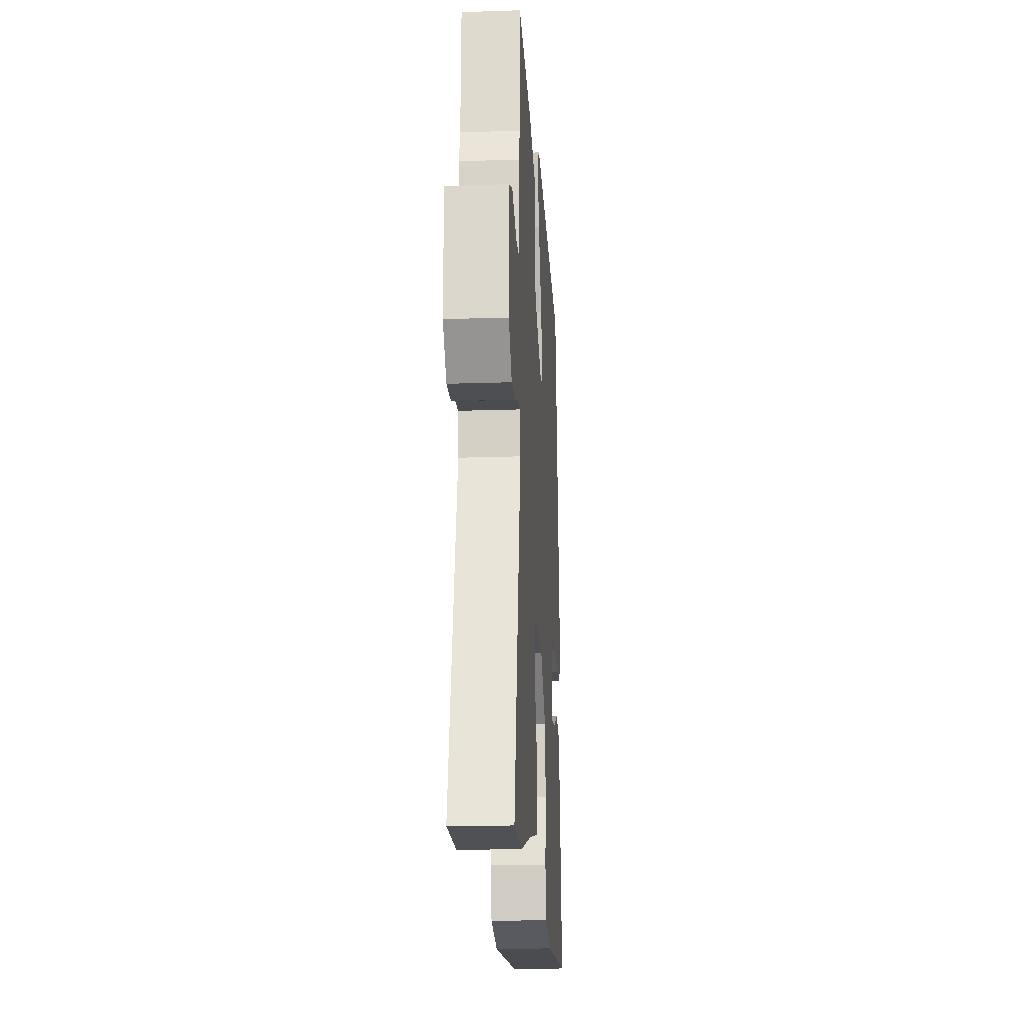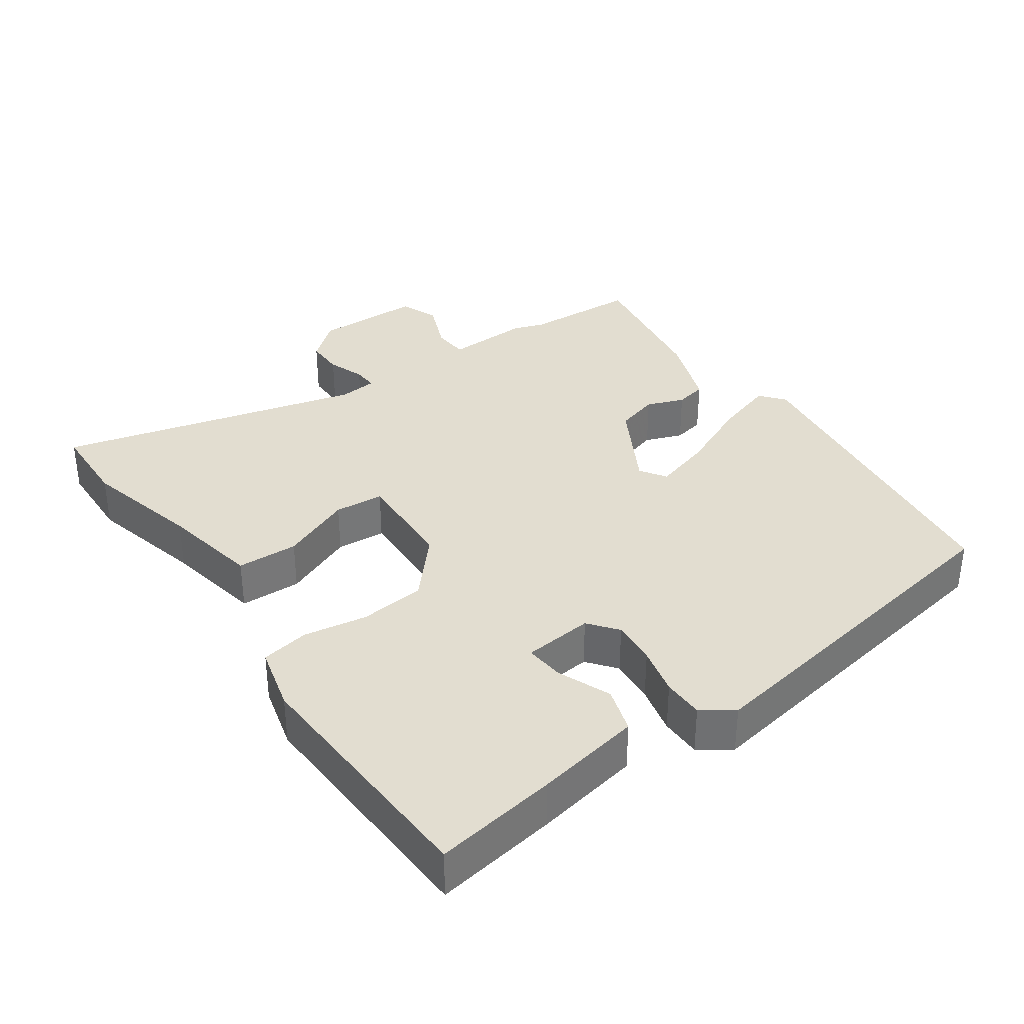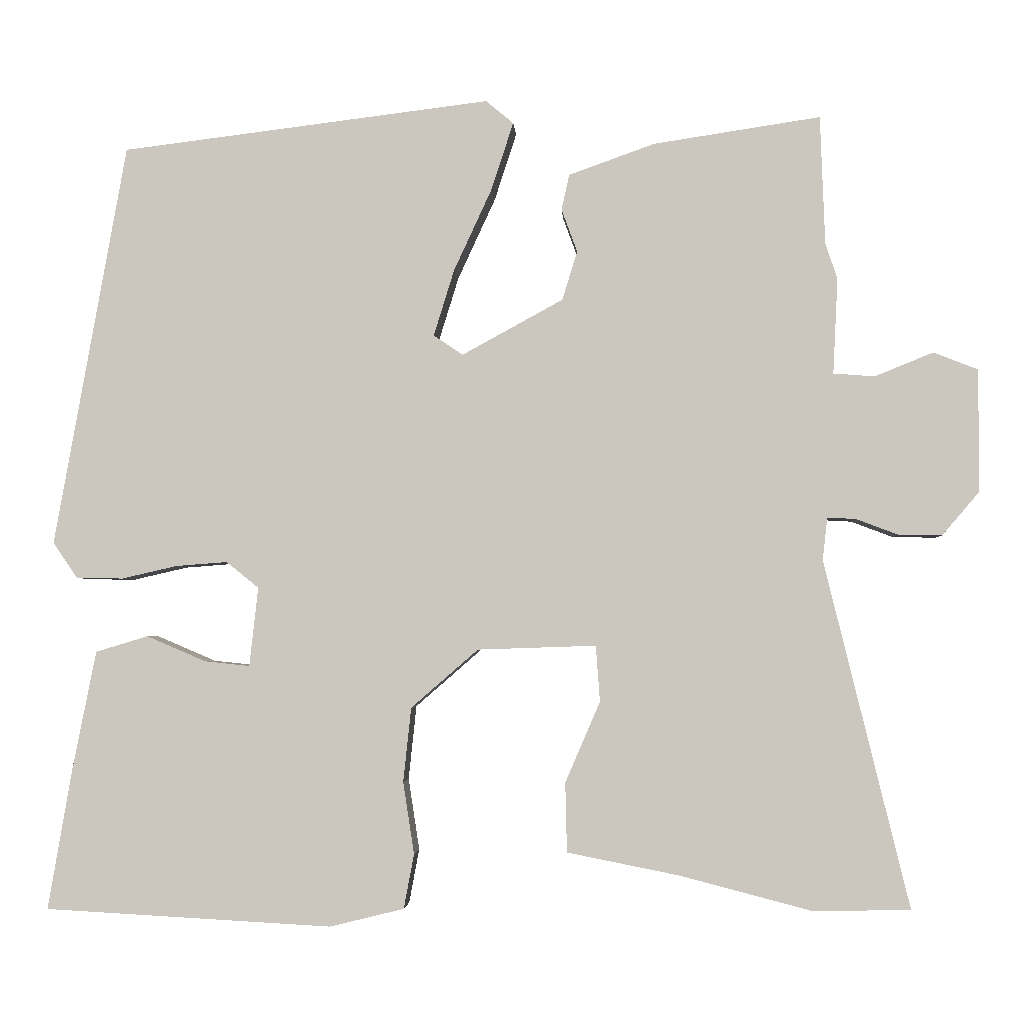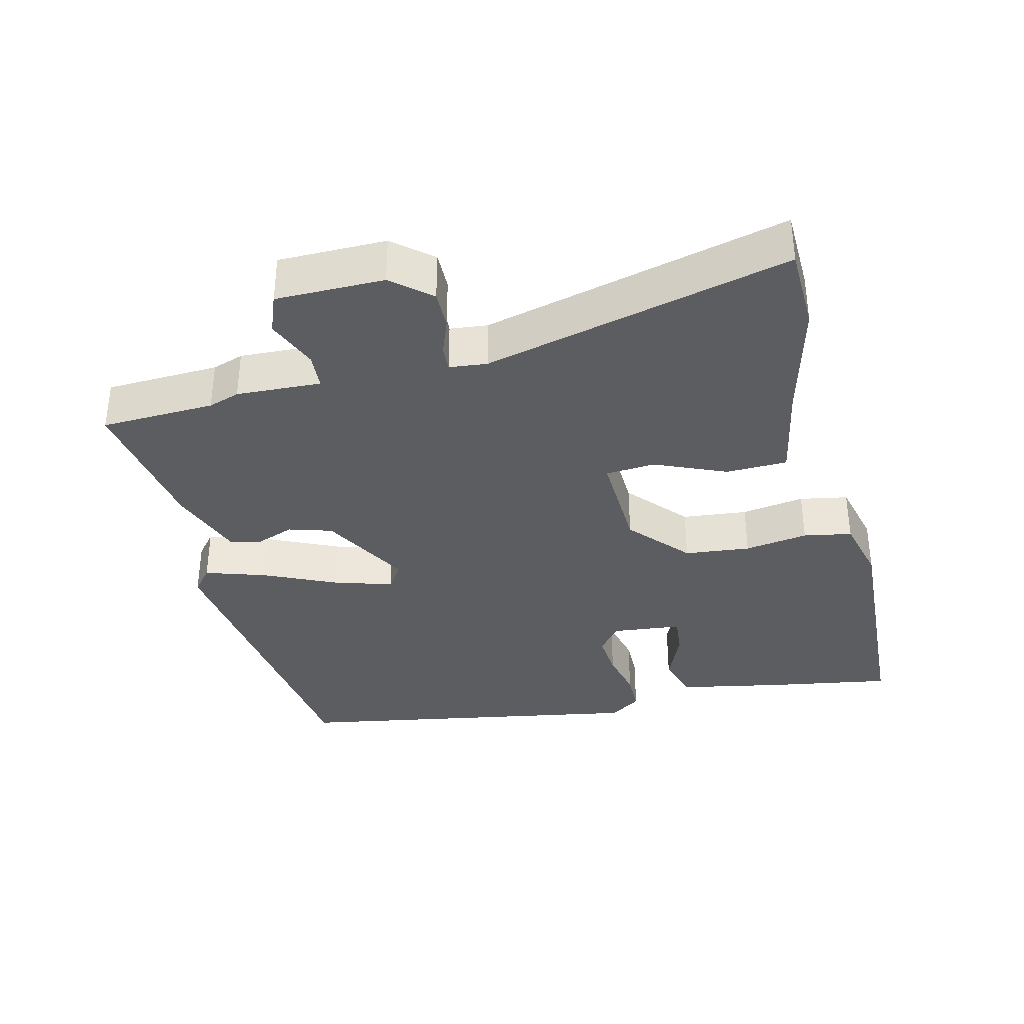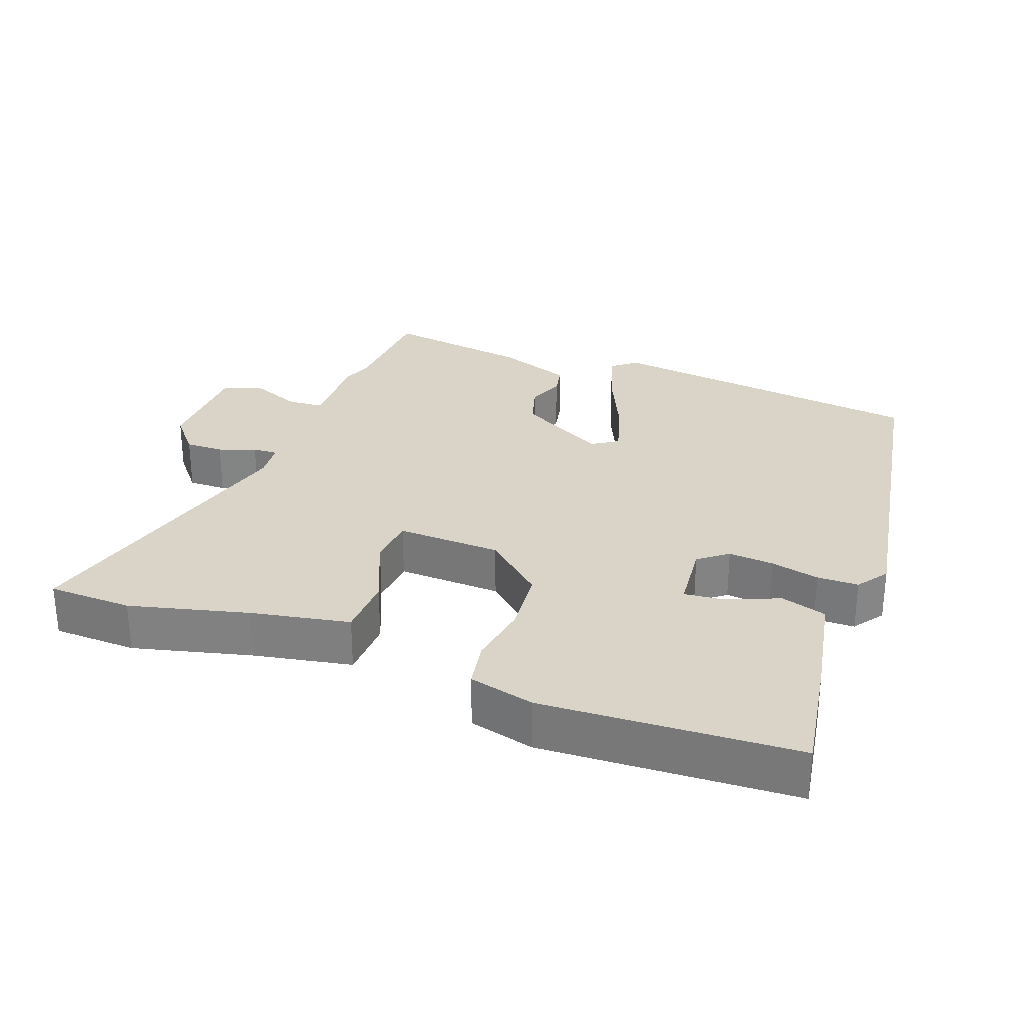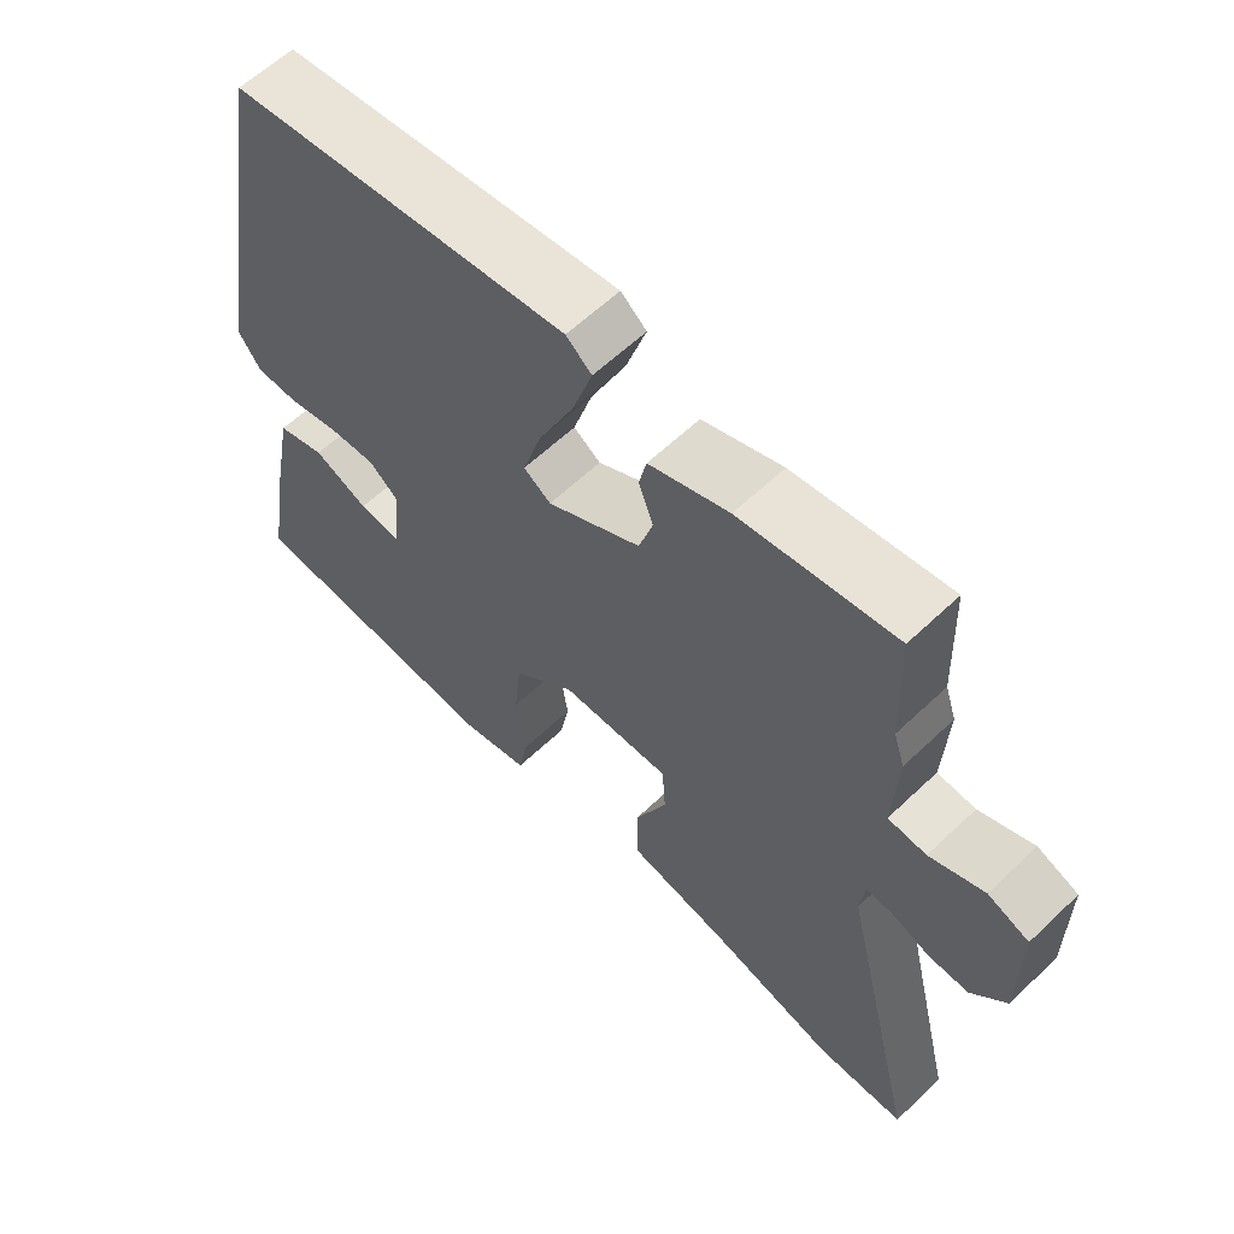
<metadata>
{"format":"obj","ext":"obj","renderer":"f3d","projection":"perspective","resolution":1024,"background":"white","views":[{"elev":-18.1,"azim":93.7,"up":"+Z"},{"elev":35.1,"azim":-124.5,"up":"+Y"},{"elev":-3.0,"azim":3.2,"up":"+Z"},{"elev":-35.6,"azim":104.0,"up":"+Y"},{"elev":28.7,"azim":-159.1,"up":"+Y"},{"elev":60.7,"azim":45.9,"up":"+Z"}]}
</metadata>
<code>
v 0.607 0.07 -0.497
v 0.486 0.07 -0.5
v 0.317 0.07 -0.456
v 0.176 0.07 -0.428
v 0.174 0.07 -0.34
v 0.218 0.07 -0.238
v 0.213 0.07 -0.167
v 0.063 0.07 -0.172
v -0.022 0.07 -0.246
v -0.032 0.07 -0.34
v -0.018 0.07 -0.431
v -0.031 0.07 -0.5
v -0.125 0.07 -0.523
v -0.488 0.07 -0.503
v -0.458 0.07 -0.327
v -0.428 0.07 -0.175
v -0.362 0.07 -0.155
v -0.287 0.07 -0.187
v -0.23 0.07 -0.193
v -0.219 0.07 -0.093
v -0.26 0.07 -0.06
v -0.325 0.07 -0.065
v -0.395 0.07 -0.081
v -0.454 0.07 -0.08
v -0.485 0.07 -0.035
v -0.394 0.07 0.475
v 0.073 0.07 0.533
v 0.108 0.07 0.504
v 0.08 0.07 0.418
v 0.032 0.07 0.314
v 0.006 0.07 0.23
v 0.043 0.07 0.205
v 0.171 0.07 0.275
v 0.19 0.07 0.337
v 0.17 0.07 0.391
v 0.18 0.07 0.436
v 0.289 0.07 0.475
v 0.5 0.07 0.507
v 0.506 0.07 0.344
v 0.521 0.07 0.299
v 0.515 0.07 0.178
v 0.567 0.07 0.174
v 0.641 0.07 0.204
v 0.697 0.07 0.182
v 0.697 0.07 0.027
v 0.65 0.07 -0.028
v 0.595 0.07 -0.027
v 0.542 0.07 -0.007
v 0.506 0.07 -0.005
v 0.5 0.07 -0.059
v 0.607 0 -0.497
v 0.486 0 -0.5
v 0.317 0 -0.456
v 0.176 0 -0.428
v 0.174 0 -0.34
v 0.218 0 -0.238
v 0.213 0 -0.167
v 0.063 0 -0.172
v -0.022 0 -0.246
v -0.032 0 -0.34
v -0.018 0 -0.431
v -0.031 0 -0.5
v -0.125 0 -0.523
v -0.488 0 -0.503
v -0.458 0 -0.327
v -0.428 0 -0.175
v -0.362 0 -0.155
v -0.287 0 -0.187
v -0.23 0 -0.193
v -0.219 0 -0.093
v -0.26 0 -0.06
v -0.325 0 -0.065
v -0.395 0 -0.081
v -0.454 0 -0.08
v -0.485 0 -0.035
v -0.394 0 0.475
v 0.073 0 0.533
v 0.108 0 0.504
v 0.08 0 0.418
v 0.032 0 0.314
v 0.006 0 0.23
v 0.043 0 0.205
v 0.171 0 0.275
v 0.19 0 0.337
v 0.17 0 0.391
v 0.18 0 0.436
v 0.289 0 0.475
v 0.5 0 0.507
v 0.506 0 0.344
v 0.521 0 0.299
v 0.515 0 0.178
v 0.567 0 0.174
v 0.641 0 0.204
v 0.697 0 0.182
v 0.697 0 0.027
v 0.65 0 -0.028
v 0.595 0 -0.027
v 0.542 0 -0.007
v 0.506 0 -0.005
v 0.5 0 -0.059
f 45 46 47 48
f 45 48 49
f 42 43 44 45
f 41 42 45 49
f 39 40 41
f 39 41 49 50
f 37 38 39 50
f 34 35 36 37
f 33 34 37 50
f 27 28 29 30
f 27 30 31
f 26 27 31
f 25 26 31 32
f 22 23 24 25
f 21 22 25 32
f 15 16 17 18
f 15 18 19
f 14 15 19
f 13 14 19
f 10 11 12 13
f 9 10 13 19
f 8 9 19 20
f 3 4 5 6
f 3 6 7
f 2 3 7
f 1 2 7
f 50 1 7
f 21 32 33 50
f 20 21 50
f 7 8 20 50
f 98 97 96 95
f 99 98 95
f 95 94 93 92
f 99 95 92 91
f 91 90 89
f 100 99 91 89
f 100 89 88 87
f 87 86 85 84
f 100 87 84 83
f 80 79 78 77
f 81 80 77
f 81 77 76
f 82 81 76 75
f 75 74 73 72
f 82 75 72 71
f 68 67 66 65
f 69 68 65
f 69 65 64
f 69 64 63
f 63 62 61 60
f 69 63 60 59
f 70 69 59 58
f 56 55 54 53
f 57 56 53
f 57 53 52
f 57 52 51
f 57 51 100
f 100 83 82 71
f 100 71 70
f 100 70 58 57
f 1 51 52 2
f 2 52 53 3
f 3 53 54 4
f 4 54 55 5
f 5 55 56 6
f 6 56 57 7
f 7 57 58 8
f 8 58 59 9
f 9 59 60 10
f 10 60 61 11
f 11 61 62 12
f 12 62 63 13
f 13 63 64 14
f 14 64 65 15
f 15 65 66 16
f 16 66 67 17
f 17 67 68 18
f 18 68 69 19
f 19 69 70 20
f 20 70 71 21
f 21 71 72 22
f 22 72 73 23
f 23 73 74 24
f 24 74 75 25
f 25 75 76 26
f 26 76 77 27
f 27 77 78 28
f 28 78 79 29
f 29 79 80 30
f 30 80 81 31
f 31 81 82 32
f 32 82 83 33
f 33 83 84 34
f 34 84 85 35
f 35 85 86 36
f 36 86 87 37
f 37 87 88 38
f 38 88 89 39
f 39 89 90 40
f 40 90 91 41
f 41 91 92 42
f 42 92 93 43
f 43 93 94 44
f 44 94 95 45
f 45 95 96 46
f 46 96 97 47
f 47 97 98 48
f 48 98 99 49
f 49 99 100 50
f 50 100 51 1

</code>
